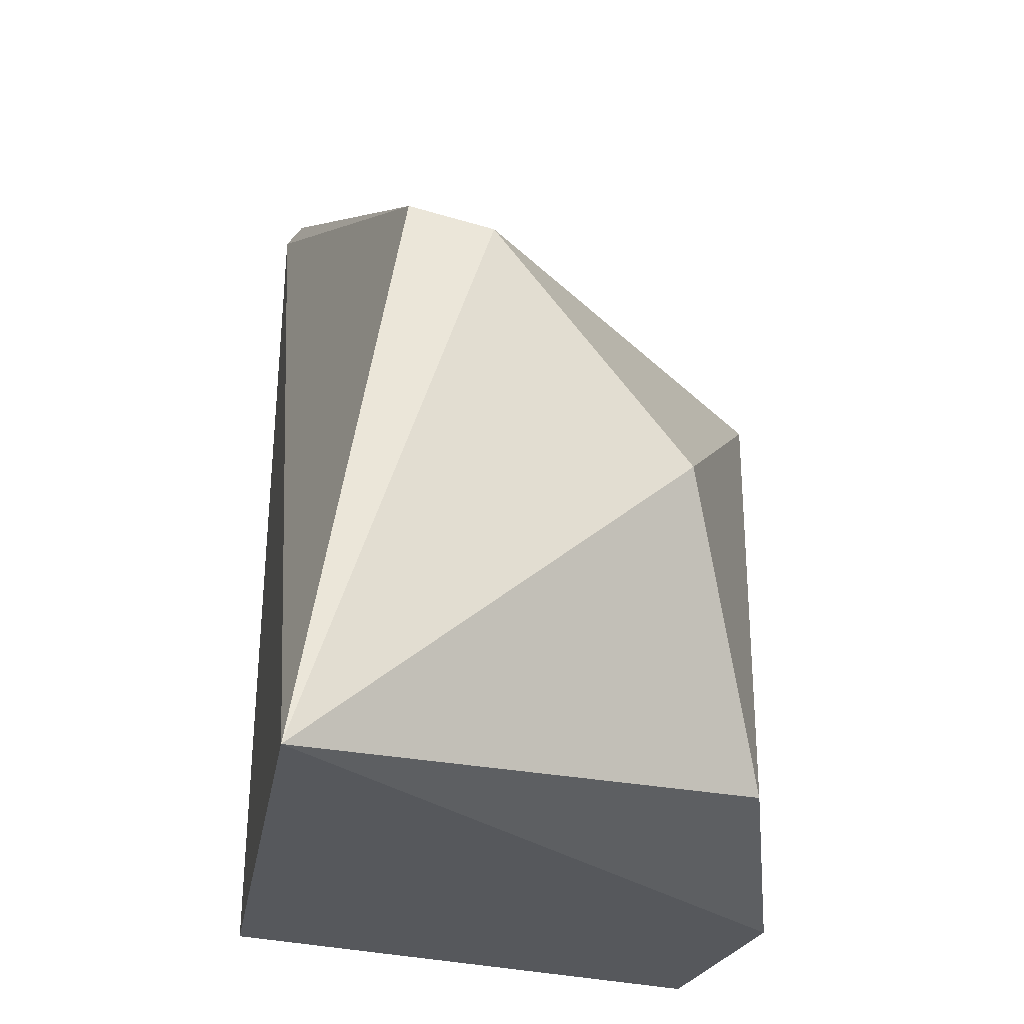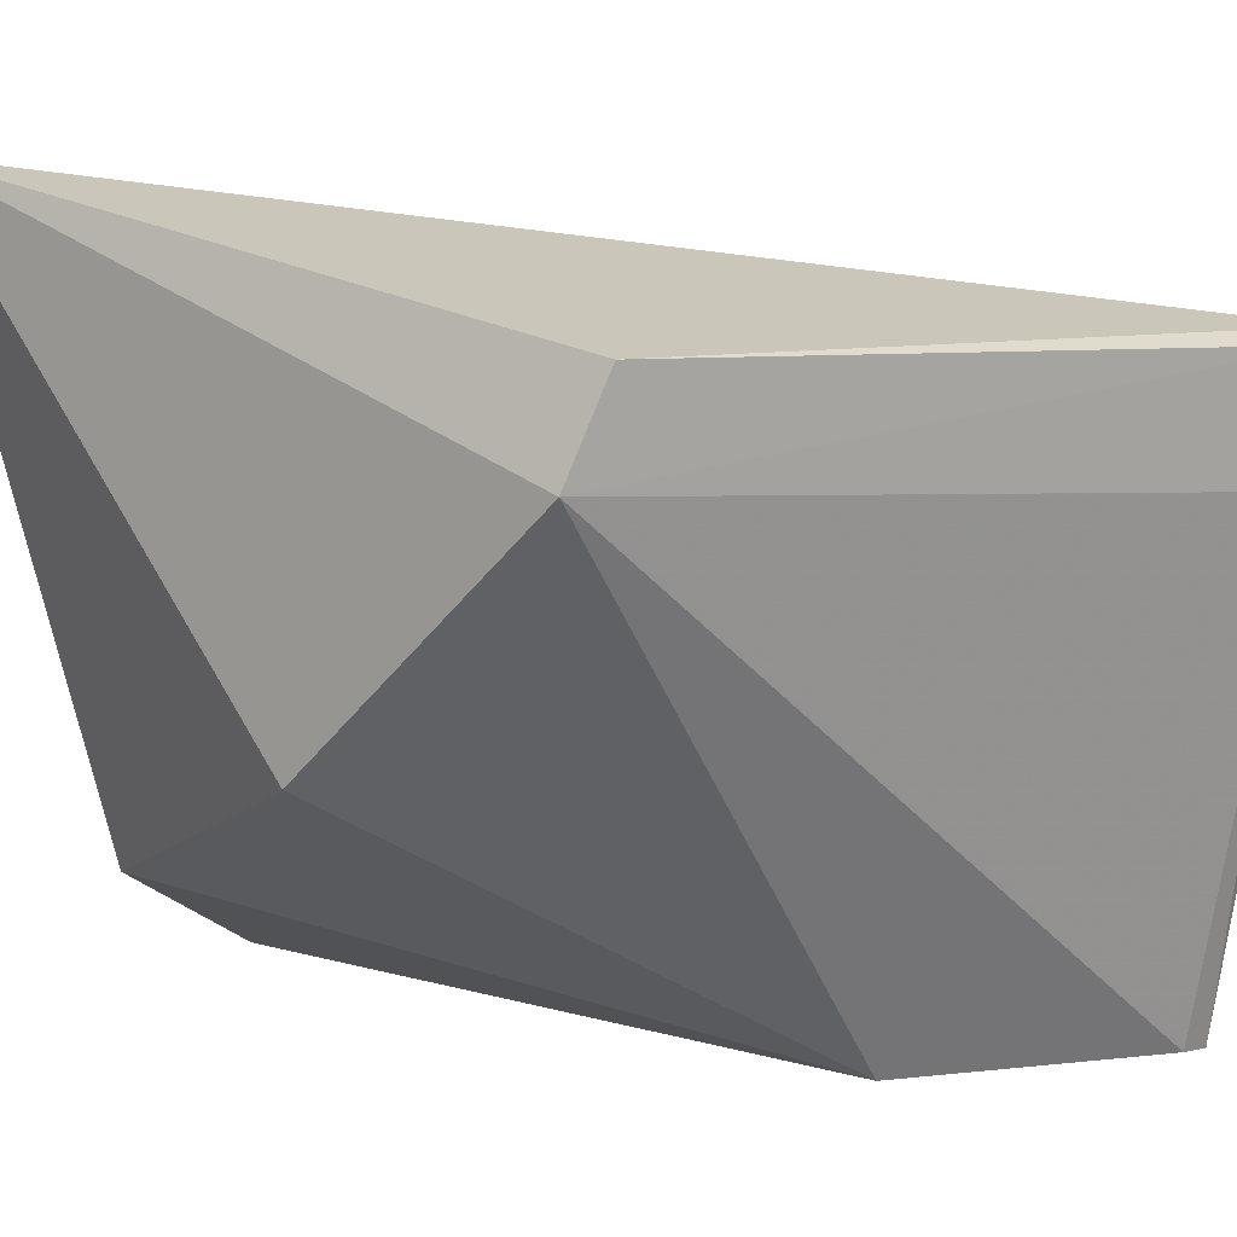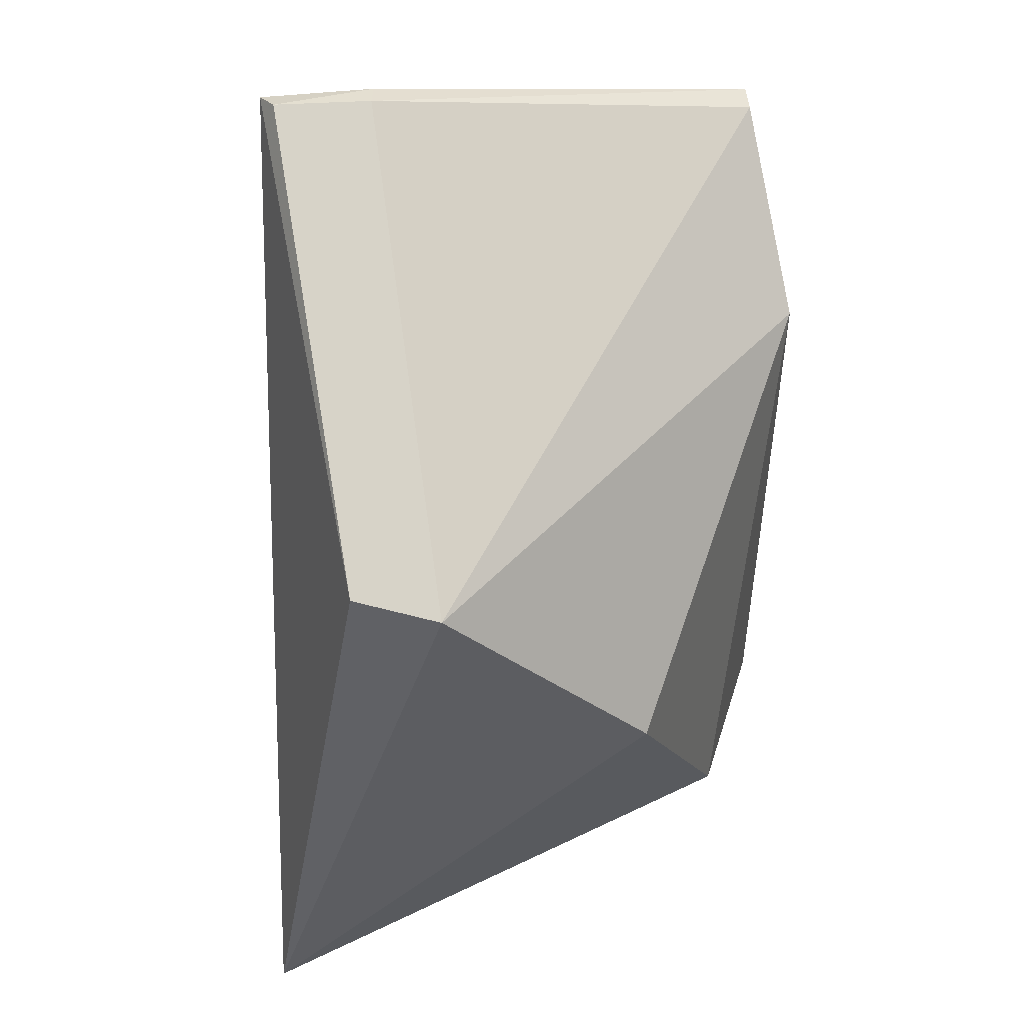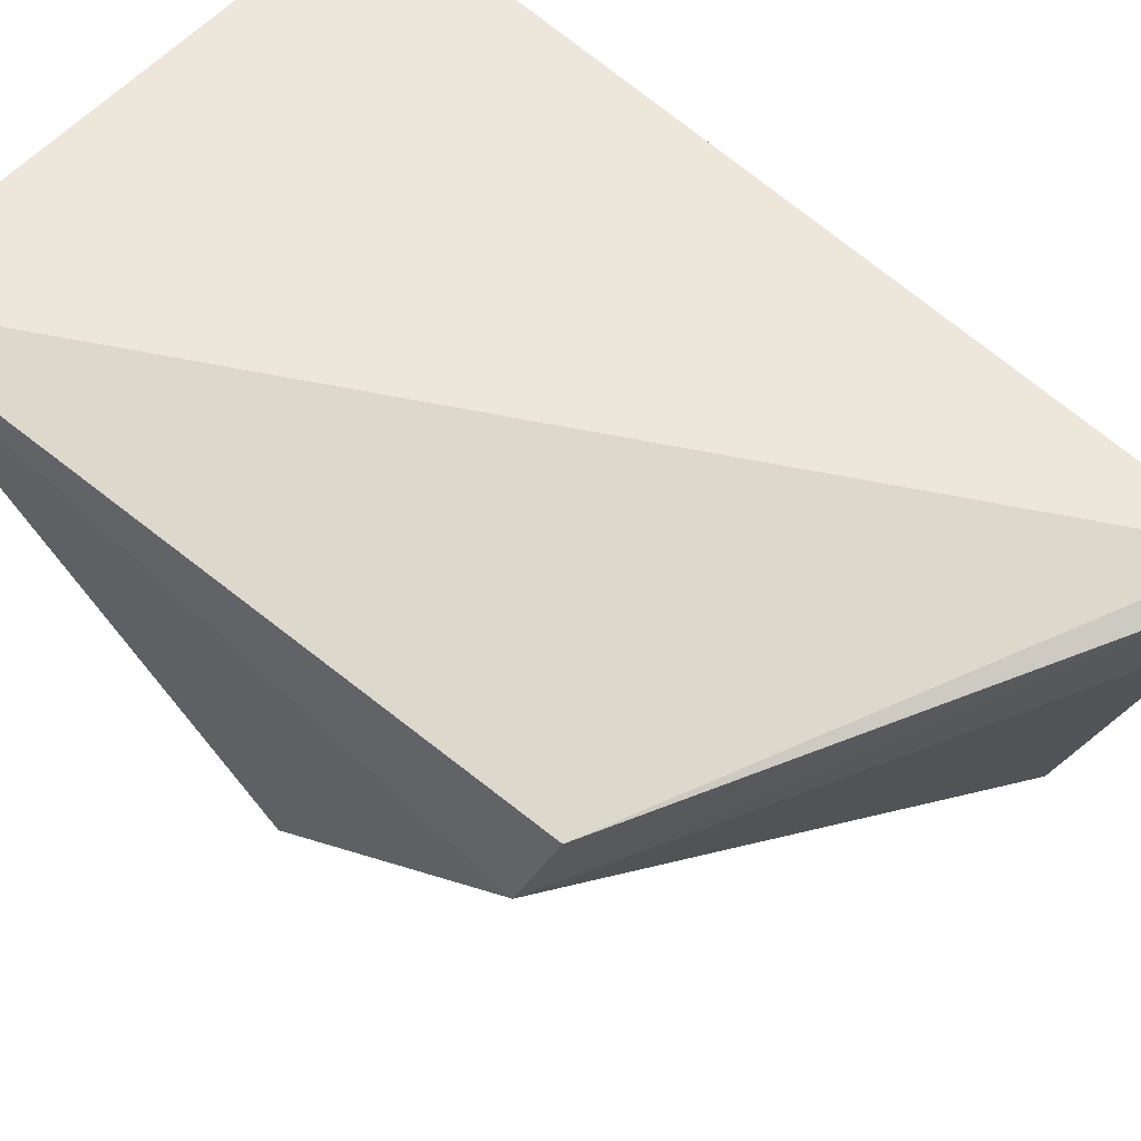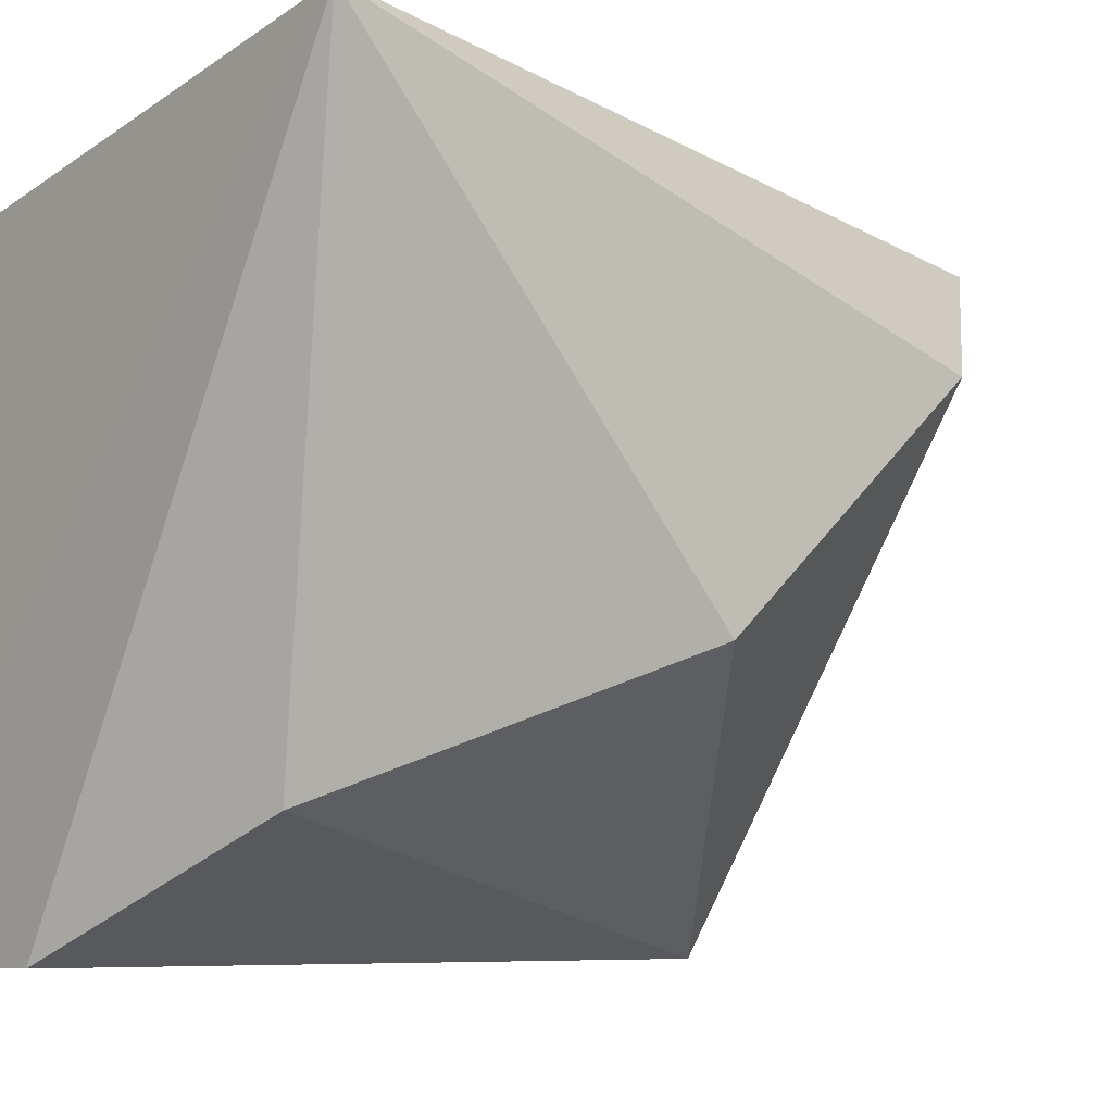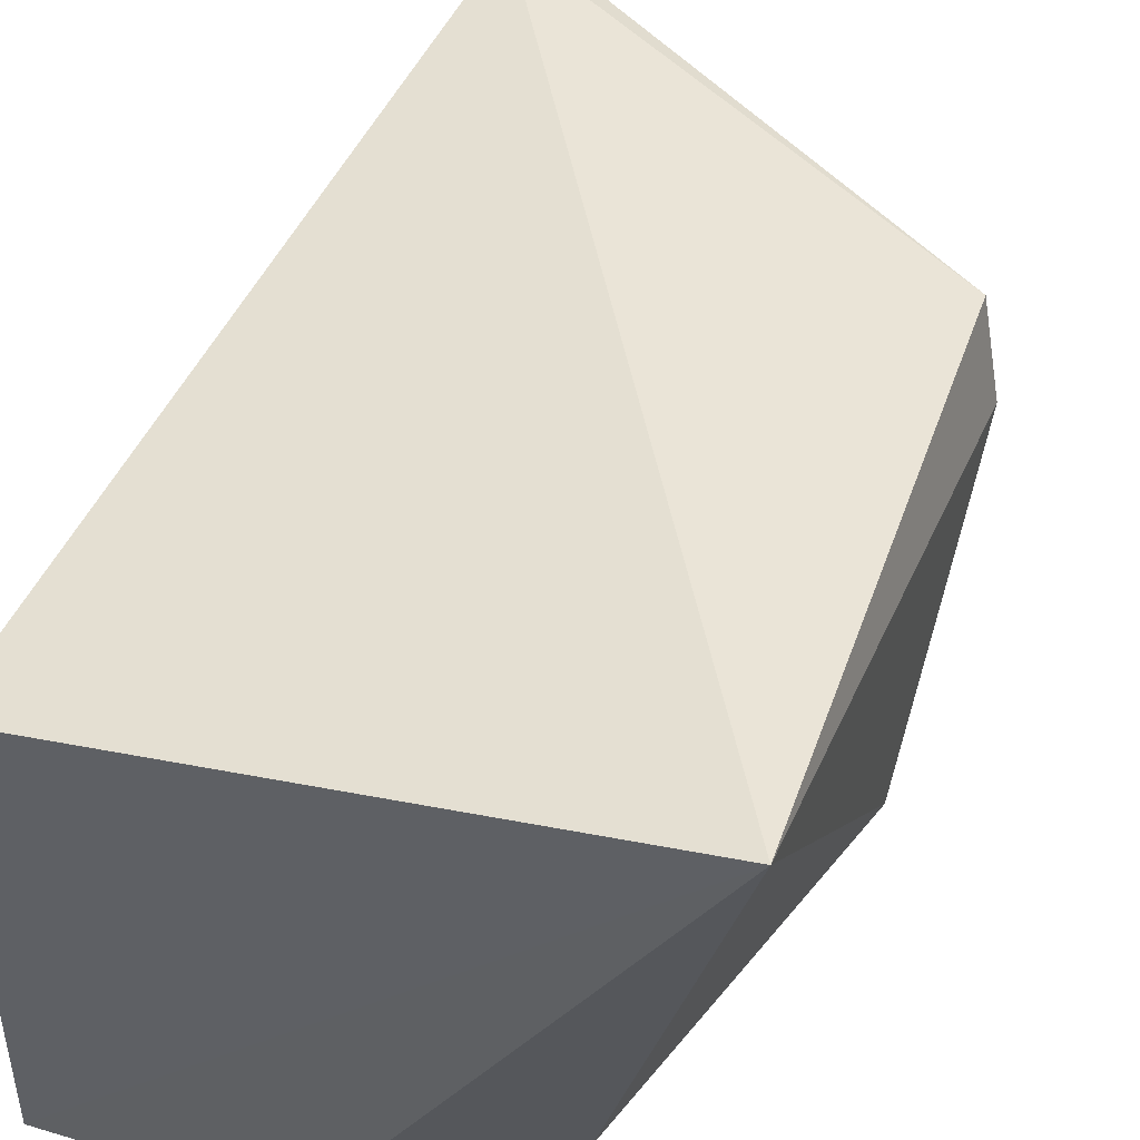
<metadata>
{"format":"obj","ext":"obj","renderer":"f3d","projection":"perspective","resolution":1024,"background":"white","views":[{"elev":-25.1,"azim":-111.0,"up":"+Z"},{"elev":8.8,"azim":-51.1,"up":"+Y"},{"elev":48.8,"azim":-101.6,"up":"+Z"},{"elev":61.4,"azim":-50.5,"up":"+Y"},{"elev":-6.0,"azim":-127.6,"up":"+Y"},{"elev":51.6,"azim":-158.3,"up":"+Y"}]}
</metadata>
<code>
v 0.05523 0.09295 0.1645
v 0.06173 0.0501 0.1513
v 0.06161 0.09385 0.09379
v 0.01568 0.1029 0.09596
v 0.01673 0.08664 0.1429
v 0.0436 0.05084 0.09375
v 0.05745 0.09383 0.1637
v 0.05803 0.05131 0.1555
v 0.01878 0.09341 0.1448
v 0.06246 0.05045 0.09274
v 0.01627 0.06948 0.1239
v 0.06074 0.07217 0.1456
v 0.05544 0.08491 0.1635
v 0.06025 0.05111 0.1558
v 0.044 0.0506 0.1436
v 0.02638 0.05968 0.1001
v 0.05767 0.08438 0.163
f 7 3 4
f 9 5 1
f 9 4 5
f 9 7 4
f 9 1 7
f 10 3 2
f 10 2 6
f 10 6 4
f 10 4 3
f 11 5 4
f 12 7 2
f 12 2 3
f 12 3 7
f 13 1 5
f 13 5 8
f 14 8 2
f 14 2 7
f 14 13 8
f 15 6 2
f 15 2 8
f 15 8 5
f 15 5 11
f 16 11 4
f 16 4 6
f 16 15 11
f 16 6 15
f 17 7 1
f 17 1 13
f 17 14 7
f 17 13 14

</code>
